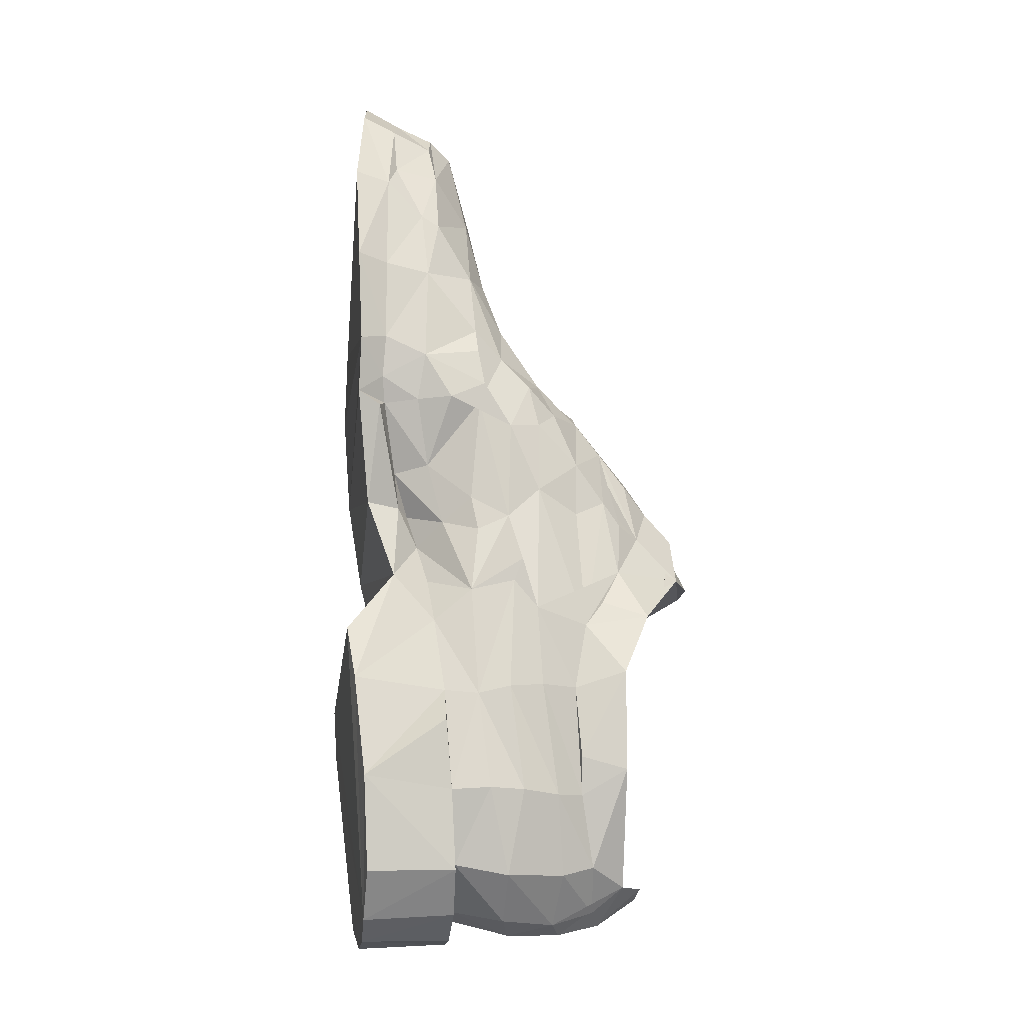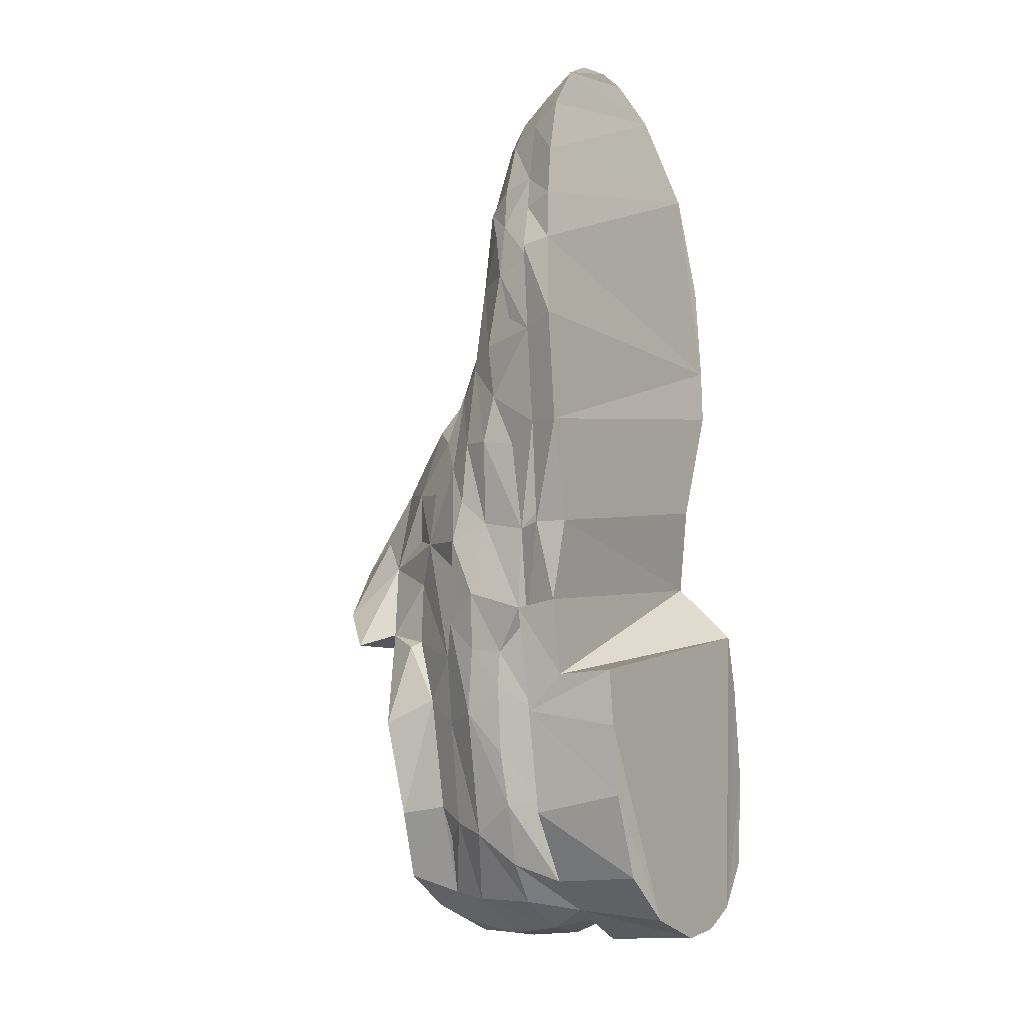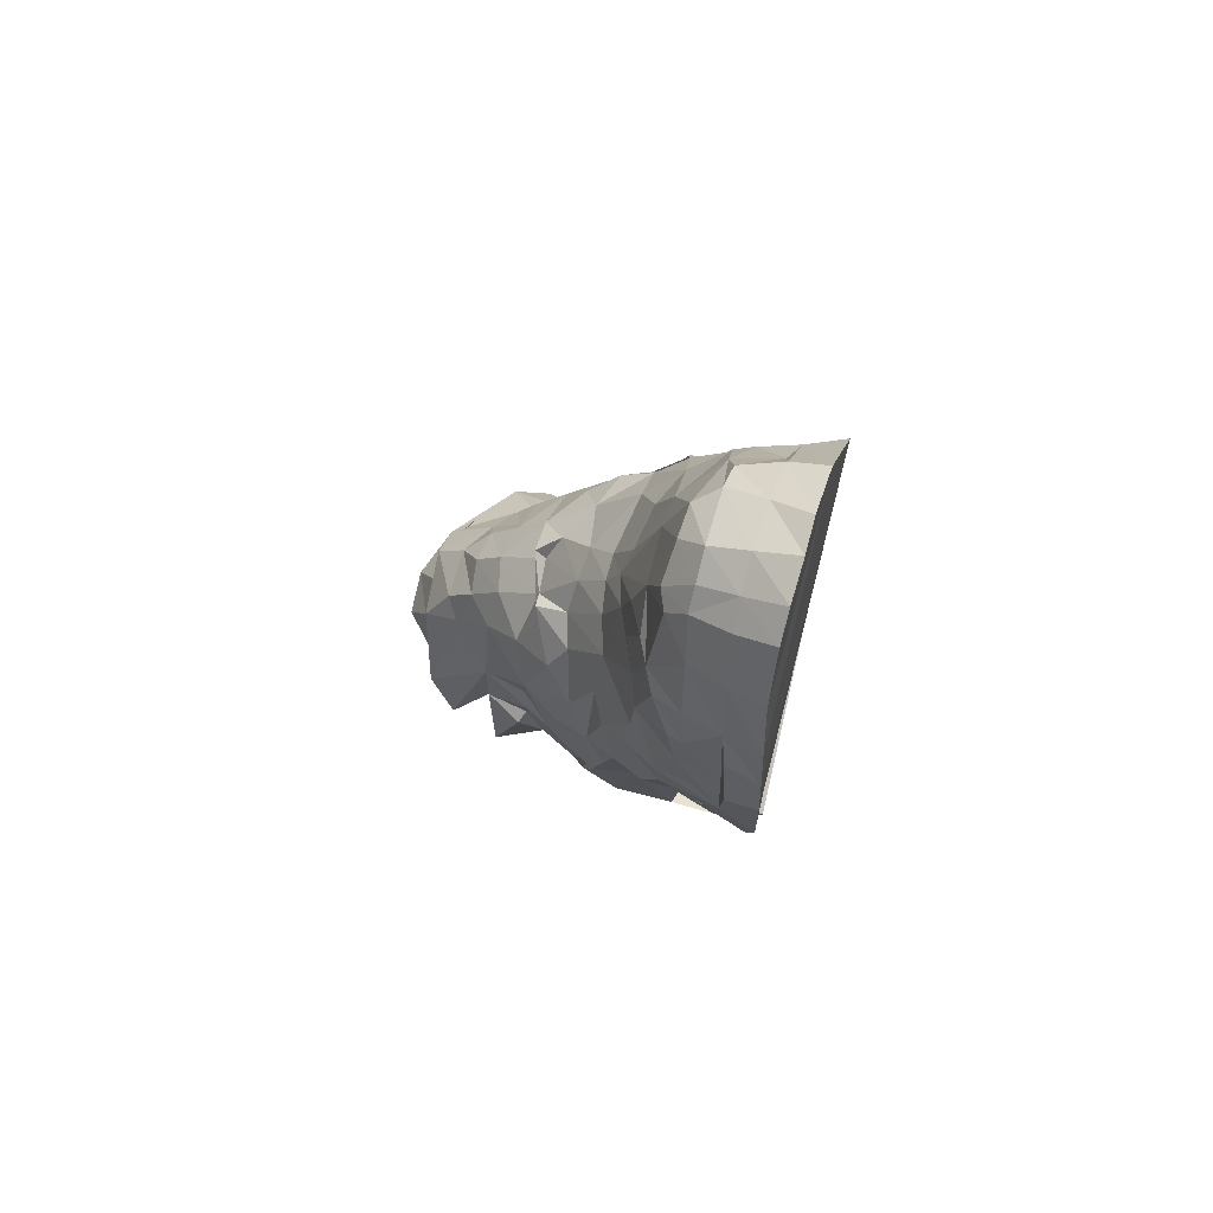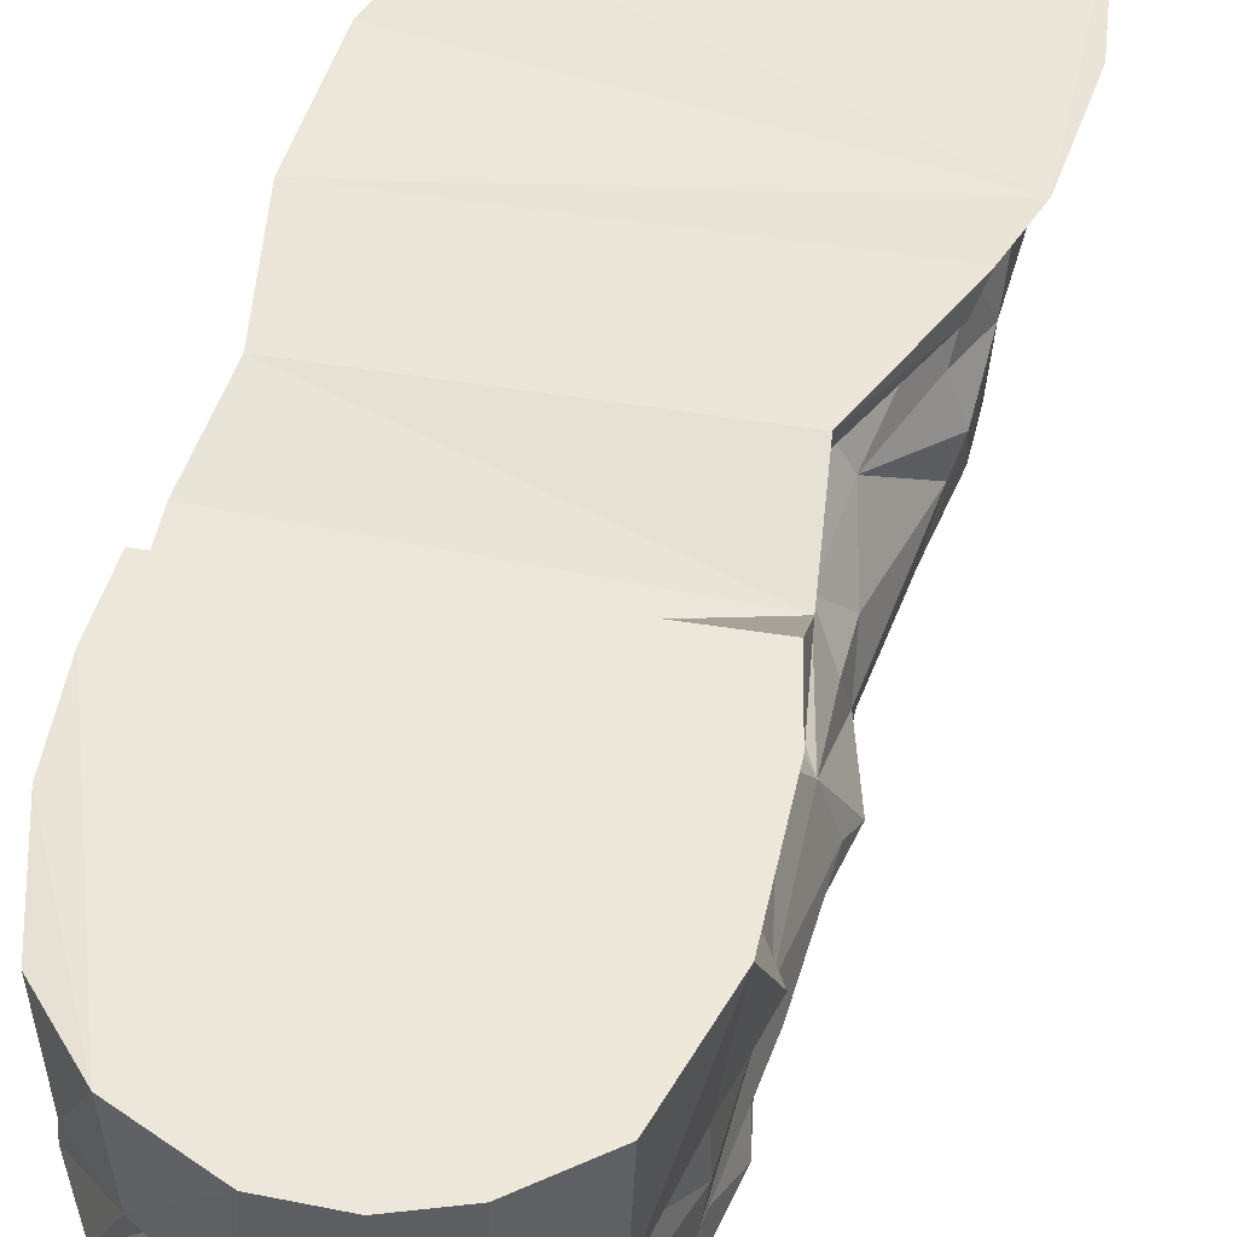
<metadata>
{"format":"obj","ext":"obj","renderer":"f3d","projection":"perspective","resolution":1024,"background":"white","views":[{"elev":-6.9,"azim":83.6,"up":"+Y"},{"elev":-16.8,"azim":-55.4,"up":"+Y"},{"elev":73.7,"azim":-75.6,"up":"+Y"},{"elev":45.6,"azim":26.6,"up":"+Z"}]}
</metadata>
<code>
o m1747
v -0.02909 -0.3421 -0.177
v 0.02715 -0.3686 -0.1818
v 0.1073 -0.3529 -0.184
v 0.1197 -0.3498 -0.1638
v 0.07257 -0.3665 -0.1843
v 0.08432 -0.04077 -0.2161
v -0.07815 -0.06239 -0.2144
v 0.1252 -0.06555 -0.1919
v 0.05353 -0.02158 -0.2375
v 0.006815 -0.02896 -0.2573
v -0.03372 -0.03614 -0.2564
v -0.1053 -0.1862 -0.1568
v 0.1514 -0.125 -0.1635
v 0.01735 0.02512 -0.2373
v 0.1343 -0.07166 0.03646
v -0.009452 0.01825 -0.2365
v 0.1092 0.07152 -0.0776
v -0.1916 0.08271 0.118
v -0.211 0.1915 0.1243
v 0.1254 0.2304 0.115
v -0.04374 0.008361 -0.2351
v 0.1104 -0.3767 -0.1324
v 0.1213 -0.3877 -0.08912
v 0.03378 -0.403 -0.08525
v 0.09668 -0.4004 -0.04478
v 0.09069 -0.4012 -0.09886
v -0.0665 -0.295 -0.08872
v -0.02193 -0.3705 -0.0903
v 0.02893 -0.3895 -0.1366
v -0.01117 -0.3601 -0.1306
v -0.08161 -0.007949 -0.1644
v 0.03094 0.1214 -0.1551
v -0.1495 -0.01099 -0.03947
v -0.1392 0.07268 -0.04691
v -0.07507 0.1148 -0.1303
v 0.01741 0.5082 0.1107
v -0.1182 0.1732 -0.0438
v -0.08456 0.166 -0.0774
v -0.1462 0.2675 -0.000838
v -0.1482 0.2072 -0.003345
v -0.03758 0.2783 -0.04131
v -0.07124 0.2972 -0.03188
v -0.03516 0.2412 -0.05457
v 0.04515 0.1944 -0.08452
v 0.08032 0.2177 -0.03979
v 0.08155 0.1874 -0.07022
v 0.108 0.1405 -0.04713
v 0.1117 0.1855 -0.01848
v 0.1098 0.1654 -0.01318
v 0.08022 0.102 -0.1225
v 0.0994 0.05715 -0.0968
v 0.08927 0.04735 -0.1208
v 0.07189 0.03685 -0.171
v 0.09615 -0.01651 -0.1654
v 0.07664 0.06134 -0.1524
v 0.143 -0.1418 -0.1115
v 0.1558 -0.2133 -0.1162
v 0.1585 -0.3344 -0.09567
v 0.1058 0.1922 0.09127
v 0.1176 -0.05052 -0.145
v 0.09859 0.1641 0.08879
v 0.1077 0.2358 0.08804
v 0.1273 -0.02361 0.07895
v 0.09784 0.05633 0.1056
v 0.08288 0.05152 0.07218
v 0.1969 -0.2308 0.1101
v 0.1868 -0.2455 0.02148
v -0.0945 -0.2967 0.03134
v -0.04344 -0.3609 0.02334
v -0.0723 -0.2838 0.02595
v 0.1869 -0.2434 -0.01794
v -0.1313 -0.1031 0.04303
v -0.1577 -0.009789 0.07301
v -0.1479 -0.01117 0.04794
v -0.1367 -0.01845 0.05154
v -0.1376 0.008437 0.06128
v -0.1055 0.5264 0.1045
v -0.02158 0.5107 0.07011
v -0.1966 0.1859 0.08875
v -0.1885 0.3877 0.1132
v -0.1754 0.3674 0.0779
v -0.1551 0.4418 0.07136
v -0.1005 0.506 0.06638
v -0.06744 0.5184 0.06717
v 0.06259 0.4198 0.08473
v 0.01881 0.4912 0.0768
v 0.03976 0.4414 0.07461
v -0.05883 -0.2749 -0.1155
v -0.06912 -0.2793 -0.161
v -0.09014 -0.1645 -0.1081
v -0.1242 0.05382 -0.08135
v -0.121 0.1125 -0.06746
v -0.09792 -0.1932 -0.07663
v -0.117 -0.1281 -0.06818
v -0.1203 -0.1905 -0.03841
v -0.1461 0.002773 0.000602
v -0.176 0.1863 0.02513
v -0.1847 0.2075 0.05804
v -0.1729 0.3122 0.03285
v -0.1533 0.35 0.01401
v -0.1657 0.3667 0.04129
v -0.1778 0.3187 0.04721
v -0.1107 0.4482 0.01129
v -0.07573 0.3934 -0.009929
v -0.02108 0.3022 -0.03386
v 0.01171 0.4738 0.03674
v 0.03045 0.4343 0.02999
v 0.06266 0.3708 0.02883
v 0.06614 0.3808 0.04737
v 0.1098 0.2161 0.0456
v 0.09208 0.2464 -0.01027
v 0.1035 0.2224 -0.01207
v 0.1 0.03543 0.0258
v 0.1385 -0.03907 -0.002452
v 0.1029 -0.0287 0.0419
v 0.07954 0.009331 0.05198
v 0.1715 -0.2517 -0.08929
v 0.1742 -0.3325 -0.03734
v 0.1826 -0.2459 -0.05277
v 0.09105 0.1443 -0.07963
v -0.09128 -0.0546 -0.2213
v -0.05659 0.03283 -0.1964
v -0.06007 0.08364 -0.1636
v 0.02056 0.3099 -0.02543
v -0.06675 0.1482 -0.116
v -0.03277 0.08023 -0.1873
v -0.000758 0.08971 -0.1903
v -0.002224 0.1218 -0.1648
v -0.03496 0.1177 -0.1581
v 0.03103 0.1545 -0.129
v 0.01486 0.05588 -0.2097
v -0.001142 0.1665 -0.1302
v -0.004437 0.1603 -0.1193
v 0.0682 0.1587 -0.09945
v 0.05431 0.0238 -0.1931
v -0.09687 0.01439 -0.1205
v 0.1583 -0.2262 -0.163
v -0.1081 -0.09612 -0.196
v 0.1481 -0.03004 -0.04653
v 0.1685 -0.1482 -0.007041
v 0.1127 0.06127 -0.003982
v 0.09296 0.09796 0.04164
v 0.09415 0.3201 0.08732
v 0.08977 0.3108 0.04195
v -0.0254 0.3952 -0.0107
v -0.02677 0.4746 0.01069
v 0.005467 0.3859 -0.006749
v -0.09209 0.4531 0.003741
v -0.1651 0.07688 0.04785
v -0.1733 0.1295 0.02979
v -0.1794 0.09016 0.08303
v -0.1498 -0.07146 -0.01482
v -0.1325 -0.09521 -0.05398
v -0.07506 -0.3106 -0.05627
v -0.1057 -0.2334 -0.007398
v -0.08829 -0.2846 -0.01002
v -0.1029 0.06478 -0.1173
v -0.08528 -0.08422 -0.1645
v 0.1187 -0.3736 0.01511
v -0.1894 0.3269 0.08487
v -0.01086 0.2453 -0.05382
v 0.005032 -0.4014 0.1143
v 0.001377 -0.3863 0.01942
v 0.1871 -0.1749 0.02732
v 0.1593 -0.1452 0.02701
v 0.07717 0.08998 0.0765
v 0.1717 -0.1321 0.1198
v -0.09093 -0.2861 0.1245
v 0.153 -0.2531 -0.1165
v 0.127 -0.07532 -0.1252
v 0.1471 -0.05802 -0.07113
v 0.1197 0.04125 -0.04329
v -0.1201 -0.165 0.1347
v -0.0365 0.1527 -0.1175
v 0.01273 0.1799 -0.1078
v -0.000806 0.2142 -0.07786
v 0.04582 0.2552 -0.04252
v -0.09935 0.3151 -0.02007
v -0.1556 0.09104 -0.01689
v -0.157 0.1731 -0.00571
v 0.1104 -0.4033 0.01822
v -0.09011 -0.0981 -0.1242
v 0.06704 -0.3872 0.01537
v 0.03081 -0.4003 -0.03153
v 0.01814 -0.3817 0.01619
v -0.1536 -0.01293 0.1047
v 0.07406 0.4276 0.1202
v -0.208 0.2762 0.1218
v -0.2003 0.3314 0.1179
v -0.06723 0.5355 0.1062
v -0.03323 0.5344 0.1065
v -0.1326 0.5079 0.1042
v -0.1215 -0.000105 -0.09031
v -0.101 -0.03754 -0.114
v -0.1412 0.1477 -0.03172
v -0.09725 0.2249 -0.04154
v -0.126 0.2989 -0.008867
v -0.05118 0.1616 -0.1168
v -0.0545 0.1778 -0.08583
v 0.0567 0.3127 -0.00721
v 0.06789 -0.4117 0.0183
v 0.1488 -0.007243 -0.05547
v 0.1444 -0.3278 -0.1288
v 0.1169 0.17 0.01793
v 0.1056 0.1679 0.05326
v 0.1224 0.1734 0.1171
v 0.117 0.1592 0.09457
v 0.1473 -0.08106 0.1274
v 0.19 -0.3258 0.01771
v 0.194 -0.3255 0.1063
v -0.1471 -0.09148 0.08598
v -0.1452 -0.09352 0.04184
v -0.1034 -0.1918 0.03284
v -0.1891 0.2686 0.08471
v -0.2068 0.2747 0.09129
v -0.1666 0.4542 0.1065
v -0.1261 0.4896 0.06844
v -0.05915 -0.3425 -0.0213
v -0.02442 -0.3775 -0.02829
v -0.1343 -0.1273 -0.02423
v -0.1678 0.08481 0.01383
v -0.1793 0.2635 0.04193
v -0.1144 0.4726 0.03048
v -0.1422 0.43 0.03683
v -0.07647 0.3427 -0.02261
v -0.05751 0.4732 0.007972
v 0.06728 0.0434 0.06219
v -0.09661 0.1357 -0.09449
v -0.0311 0.04884 -0.2122
v -0.0665 0.5009 0.0313
v -0.01382 0.4916 0.03322
v -0.1123 0.3679 -0.006184
v -0.1343 0.3649 0.004162
v -0.1219 -0.1968 0.03905
v -0.1273 -0.1645 0.08067
v 0.1621 -0.1388 -0.07482
v -0.02981 0.2022 -0.08176
v 0.02044 0.3224 -0.01559
v -0.1342 -0.04051 -0.04395
v -0.1299 -0.133 0.008234
v -0.04154 -0.3064 -0.1159
v 0.1327 -0.3822 -0.03613
v 0.05702 -0.3959 -0.1417
v -0.1489 0.0308 -0.02775
v -0.06496 0.2355 -0.05039
v -0.09487 0.4889 0.03096
v 0.1713 -0.1408 -0.0398
v 0.1719 -0.3219 0.01725
v -0.123 -0.1668 0.001033
v 0.1119 0.3264 0.1181
v -0.1017 -0.105 -0.1295
v 0.08345 -0.3922 -0.1427
v -0.11 -0.2198 0.132
v 0.1588 -0.3769 0.1084
v 0.1213 -0.4023 0.1085
v 0.07466 -0.4145 0.1101
v 0.0293 0.08496 -0.1839
v -0.04902 -0.3636 0.1155
v 0.1194 0.02683 -0.01082
v 0.1559 -0.3731 0.01667
f 4 3 2
f 3 5 2
f 8 7 6
f 11 10 9
f 87 85 109
f 26 25 24
f 28 30 29
f 233 232 178
f 56 169 57
f 96 179 244
f 30 1 2
f 43 42 41
f 28 24 184
f 251 158 12
f 52 50 17
f 55 54 53
f 43 245 42
f 180 39 40
f 76 74 75
f 90 12 89
f 34 92 91
f 79 98 97
f 102 101 100
f 26 252 4
f 23 4 22
f 107 109 108
f 112 111 110
f 116 115 114
f 119 118 58
f 54 9 135
f 129 128 127
f 110 204 48
f 130 32 53
f 13 137 89
f 50 134 120
f 131 135 14
f 138 121 7
f 137 4 1
f 9 8 6
f 7 11 9
f 114 140 139
f 142 113 141
f 62 144 143
f 147 145 146
f 41 104 145
f 148 104 103
f 99 100 39
f 151 150 149
f 33 153 152
f 156 155 95
f 91 92 157
f 6 16 14
f 7 121 21
f 6 9 16
f 59 62 20
f 137 57 169
f 244 34 33
f 171 17 172
f 49 172 47
f 195 34 179
f 176 44 175
f 177 44 176
f 195 179 180
f 176 237 43
f 124 105 238
f 170 60 54
f 94 182 90
f 180 40 195
f 55 170 54
f 59 61 205
f 23 25 26
f 34 91 193
f 251 182 158
f 194 94 193
f 34 193 33
f 230 246 83
f 39 197 196
f 44 45 46
f 199 174 198
f 111 45 200
f 183 184 25
f 38 199 198
f 22 203 58
f 110 205 204
f 161 105 124
f 10 11 21
f 240 249 213
f 28 154 27
f 219 218 154
f 153 94 95
f 221 150 180
f 220 95 249
f 224 223 103
f 41 225 104
f 151 149 74
f 147 108 200
f 144 111 200
f 243 2 5
f 137 169 203
f 55 32 50
f 233 232 100
f 38 228 92
f 148 103 223
f 74 149 221
f 144 108 109
f 134 44 46
f 50 130 134
f 49 141 172
f 139 247 236
f 175 130 132
f 126 229 122
f 90 93 94
f 228 35 157
f 55 53 32
f 4 203 22
f 140 114 15
f 114 202 172
f 204 205 142
f 37 92 34
f 122 229 21
f 84 78 231
f 101 233 100
f 97 222 39
f 96 221 179
f 220 152 153
f 163 69 218
f 158 182 194
f 32 135 257
f 257 127 128
f 128 133 130
f 178 42 197
f 42 178 232
f 203 117 58
f 175 132 133
f 52 55 50
f 49 48 47
f 8 54 60
f 112 48 49
f 17 47 172
f 142 141 49
f 157 136 193
f 94 153 239
f 252 5 3
f 146 107 147
f 30 241 88
f 223 224 82
f 171 170 54
f 24 29 243
f 156 218 69
f 27 88 241
f 31 123 122
f 179 34 244
f 199 196 245
f 81 82 224
f 9 6 14
f 45 44 177
f 133 174 237
f 111 112 49
f 109 85 143
f 142 205 61
f 203 169 117
f 114 115 15
f 76 151 74
f 154 95 93
f 149 150 221
f 102 222 214
f 13 56 57
f 226 148 246
f 146 145 226
f 166 227 113
f 161 177 176
f 247 119 117
f 122 123 21
f 195 40 37
f 38 198 228
f 88 89 1
f 35 174 129
f 135 9 14
f 130 50 32
f 157 31 136
f 44 134 130
f 56 170 171
f 92 37 38
f 184 24 25
f 242 118 248
f 171 202 139
f 47 204 49
f 144 110 111
f 39 233 197
f 103 104 233
f 101 224 233
f 79 214 222
f 219 184 185
f 30 2 29
f 21 11 7
f 41 42 225
f 159 25 242
f 59 110 62
f 78 86 106
f 27 241 30
f 170 52 17
f 108 147 107
f 31 194 193
f 177 124 200
f 38 196 199
f 113 142 166
f 40 196 37
f 245 43 237
f 193 239 33
f 199 237 174
f 88 93 90
f 49 47 45
f 24 243 252
f 157 35 123
f 8 138 7
f 2 243 29
f 236 117 169
f 251 90 182
f 116 227 65
f 172 202 139
f 199 245 237
f 126 127 131
f 8 13 158
f 130 53 135
f 56 171 236
f 7 9 6
f 130 175 44
f 31 121 138
f 175 133 237
f 257 135 131
f 246 223 83
f 105 147 124
f 130 135 32
f 41 105 161
f 140 71 119
f 13 170 56
f 100 233 39
f 92 228 157
f 106 86 87
f 17 120 47
f 142 61 166
f 140 247 139
f 23 58 118
f 202 114 139
f 47 48 204
f 144 200 108
f 46 120 134
f 131 127 257
f 48 112 110
f 230 231 146
f 104 232 233
f 174 133 128
f 123 126 122
f 123 129 126
f 212 74 96
f 249 155 213
f 8 60 170
f 67 71 140
f 259 141 113
f 144 62 110
f 147 200 124
f 231 106 107
f 248 118 71
f 233 224 103
f 39 222 99
f 79 150 151
f 152 96 33
f 70 213 155
f 165 140 15
f 122 121 31
f 259 114 172
f 49 204 142
f 18 19 79
f 20 19 18
f 85 86 36
f 84 83 77
f 63 65 64
f 82 81 80
f 255 181 260
f 72 234 212
f 163 201 256
f 164 165 66
f 14 16 21
f 173 235 234
f 63 64 186
f 20 250 187
f 69 163 162
f 115 116 63
f 234 72 213
f 185 183 201
f 18 186 64
f 189 188 187
f 192 191 190
f 186 73 211
f 67 209 248
f 18 151 73
f 64 65 207
f 63 208 167
f 66 210 209
f 215 79 19
f 217 82 216
f 86 78 191
f 159 260 181
f 73 72 211
f 165 167 66
f 198 174 35
f 183 159 181
f 216 80 36
f 159 248 209
f 254 260 209
f 167 165 15
f 207 65 166
f 206 207 61
f 254 210 66
f 168 258 162
f 160 214 215
f 80 189 187
f 250 85 187
f 78 84 190
f 192 190 77
f 160 215 188
f 68 234 213
f 66 67 164
f 125 35 198
f 192 216 36
f 18 64 206
f 208 63 235
f 62 143 250
f 201 181 255
f 212 234 235
f 83 217 192
f 162 256 255
f 68 69 258
f 131 14 229
f 254 167 208
f 132 133 174
f 189 80 81
f 4 2 1
f 72 75 74
f 87 109 107
f 42 245 196
f 145 147 105
f 223 217 83
f 28 29 24
f 233 178 197
f 180 150 97
f 28 184 219
f 47 46 45
f 251 12 90
f 76 74 73
f 87 86 85
f 90 89 88
f 95 94 93
f 102 100 99
f 26 4 23
f 116 114 113
f 119 58 117
f 50 120 17
f 122 21 121
f 129 127 126
f 13 89 12
f 8 158 138
f 137 1 89
f 71 118 119
f 13 12 158
f 41 145 105
f 156 95 154
f 74 72 73
f 55 52 170
f 171 172 139
f 37 196 38
f 176 43 161
f 185 184 183
f 17 52 51
f 9 10 16
f 59 205 110
f 230 83 84
f 39 196 40
f 183 25 159
f 22 58 23
f 81 214 160
f 161 124 177
f 196 197 42
f 10 21 16
f 240 213 72
f 219 154 28
f 153 95 220
f 221 180 179
f 220 249 240
f 113 227 116
f 243 5 252
f 137 203 4
f 148 223 246
f 74 221 96
f 139 236 171
f 222 97 98
f 37 34 195
f 84 231 230
f 225 232 104
f 97 39 180
f 163 218 219
f 158 194 31
f 257 128 32
f 239 153 33
f 47 120 46
f 128 130 32
f 42 232 225
f 54 135 53
f 175 237 176
f 157 193 91
f 94 239 193
f 252 3 4
f 25 23 242
f 104 148 226
f 223 82 217
f 99 222 102
f 240 152 220
f 156 69 70
f 182 94 194
f 81 224 101
f 109 143 144
f 52 53 55
f 154 93 27
f 152 240 212
f 102 214 81
f 13 57 137
f 247 117 236
f 53 135 55
f 88 1 30
f 35 129 123
f 95 155 249
f 93 88 27
f 72 74 212
f 154 218 156
f 242 248 159
f 226 246 230
f 79 222 98
f 219 185 163
f 73 151 76
f 227 166 65
f 78 106 231
f 27 30 28
f 170 17 171
f 31 193 136
f 177 200 45
f 238 200 124
f 49 45 111
f 24 252 26
f 9 54 8
f 157 123 31
f 236 169 56
f 198 35 228
f 126 131 229
f 31 138 158
f 72 212 240
f 97 150 79
f 41 161 43
f 113 114 259
f 140 119 247
f 96 244 33
f 226 145 104
f 106 87 107
f 172 141 259
f 23 118 242
f 230 146 226
f 174 128 129
f 81 101 102
f 229 14 21
f 212 96 152
f 8 170 13
f 67 140 165
f 231 107 146
f 248 71 67
f 70 155 156
f 18 79 151
f 59 20 206
f 143 85 250
f 85 36 187
f 84 77 190
f 214 79 215
f 70 69 68
f 82 80 216
f 255 260 254
f 163 256 162
f 173 234 253
f 130 133 132
f 63 186 211
f 20 187 188
f 20 188 19
f 69 162 258
f 234 168 253
f 115 63 15
f 185 201 163
f 18 73 186
f 64 207 206
f 66 209 67
f 215 19 188
f 217 216 192
f 86 191 36
f 63 211 235
f 183 181 201
f 206 20 18
f 159 209 260
f 254 209 210
f 167 15 63
f 207 166 61
f 116 65 63
f 67 165 164
f 168 234 68
f 72 212 211
f 206 61 59
f 254 66 167
f 80 187 36
f 78 190 191
f 160 188 189
f 68 213 70
f 192 36 191
f 208 235 173
f 62 250 20
f 201 255 256
f 212 235 211
f 83 192 77
f 162 255 254
f 162 254 253
f 162 253 168
f 68 258 168
f 254 208 173
f 254 173 253
f 132 174 198
f 189 81 160

</code>
